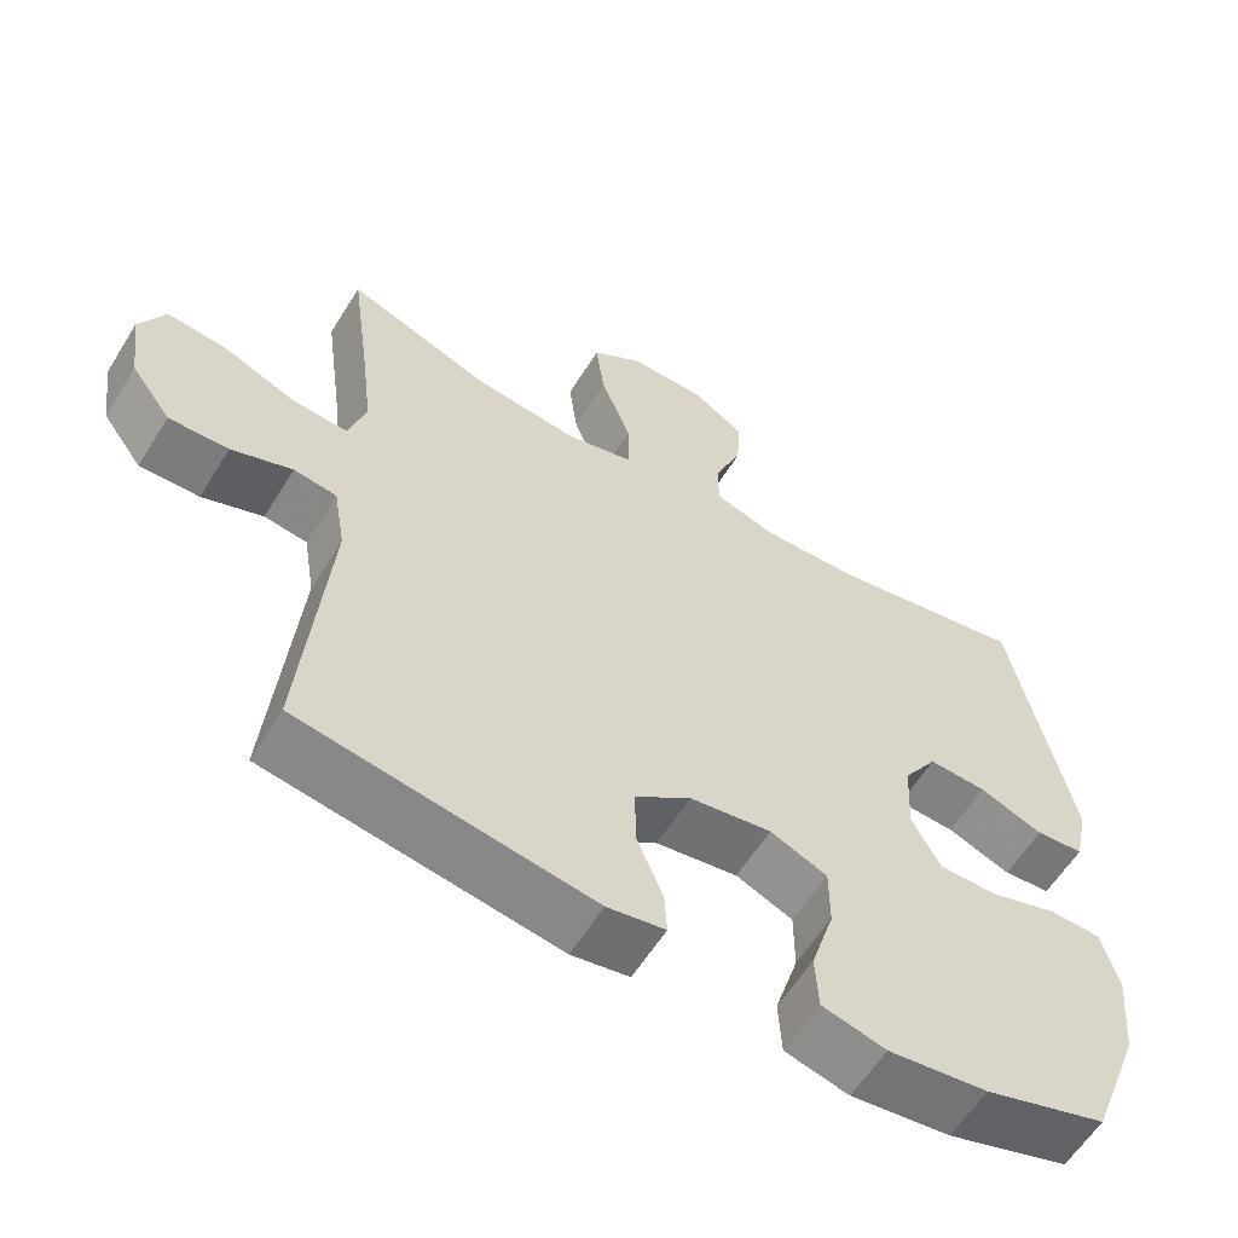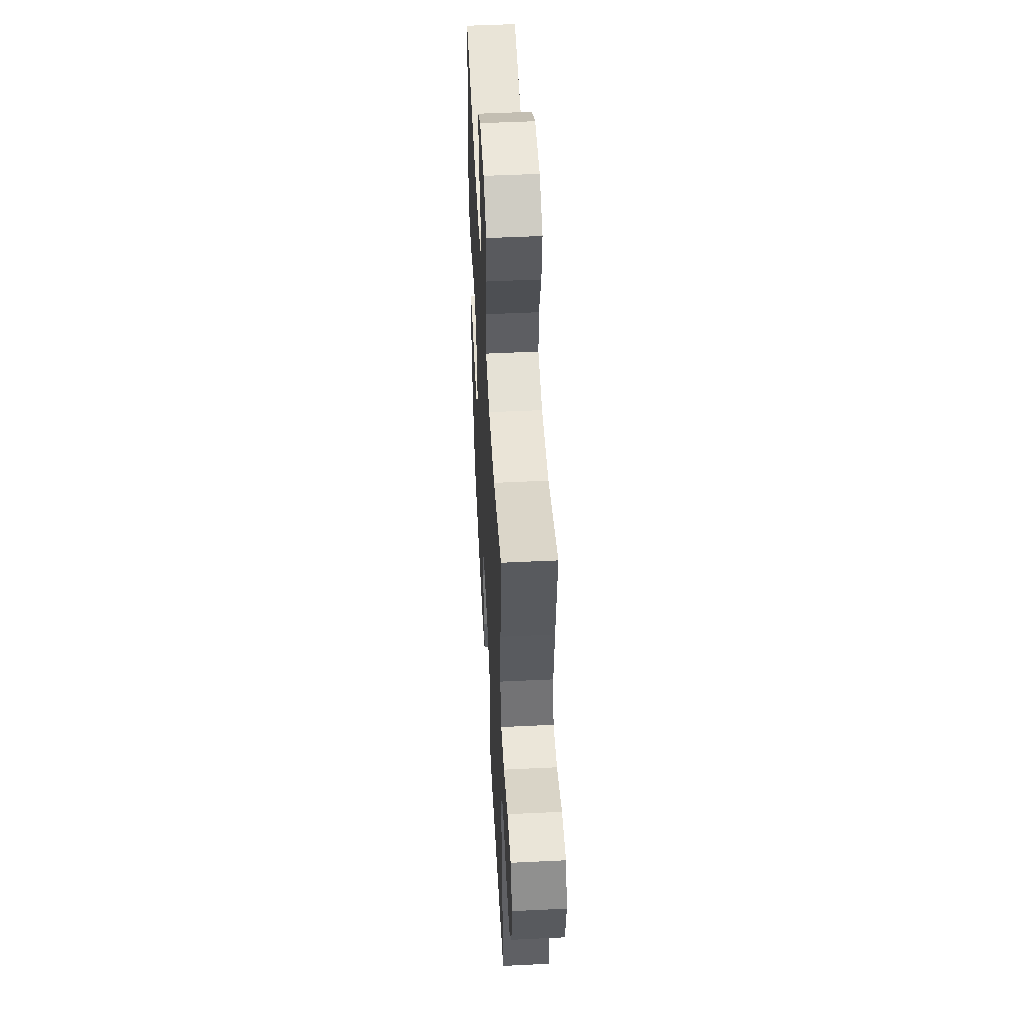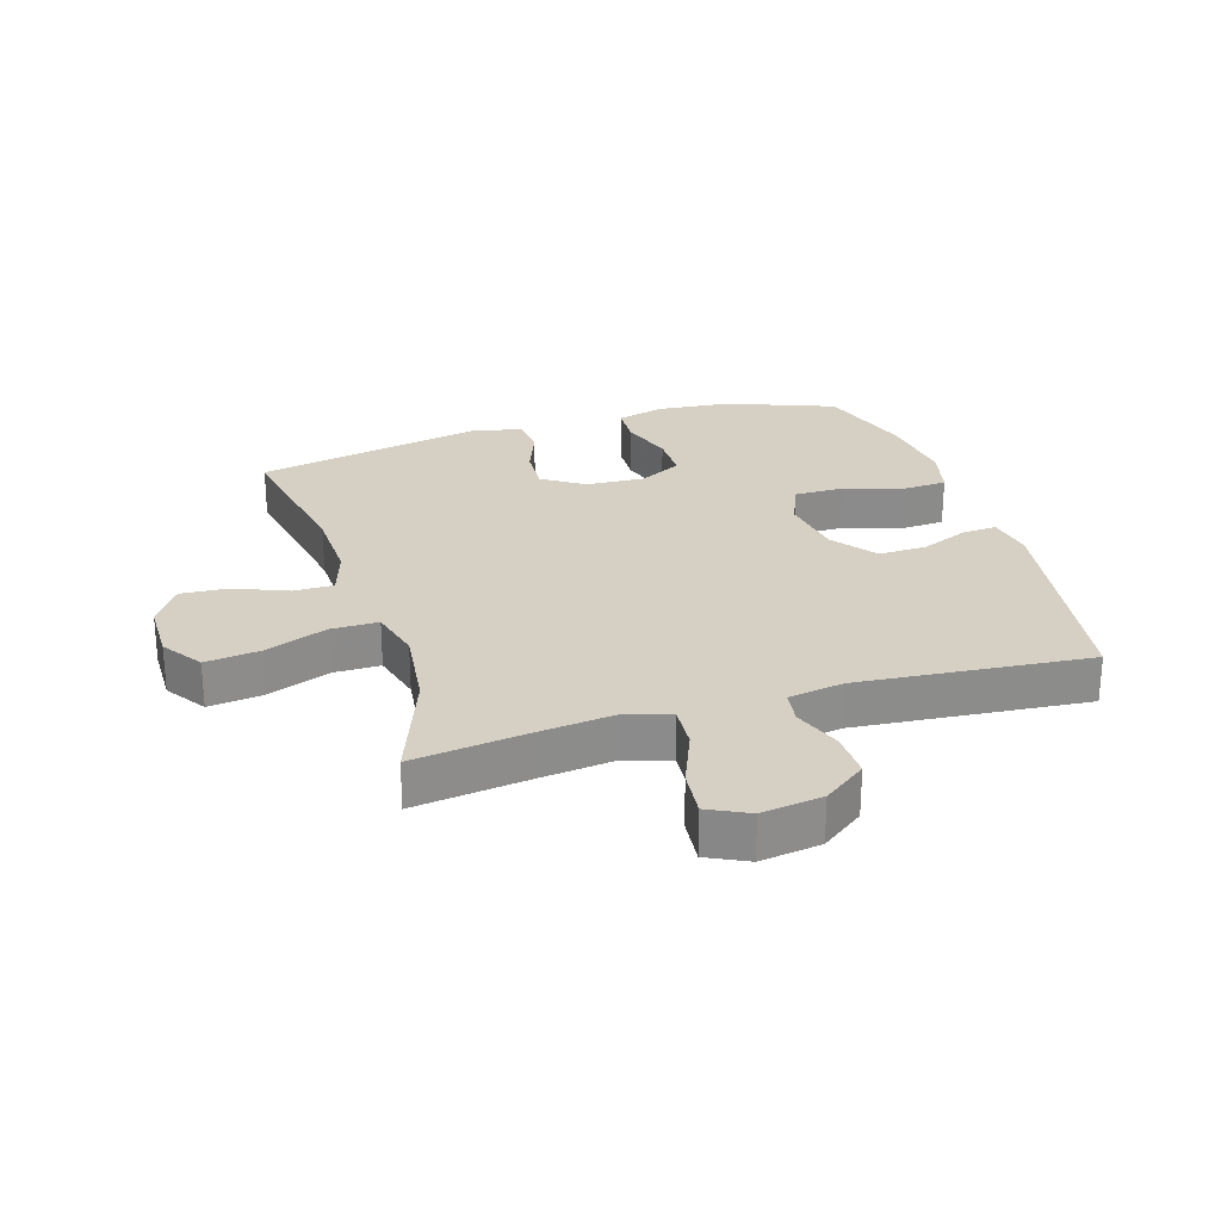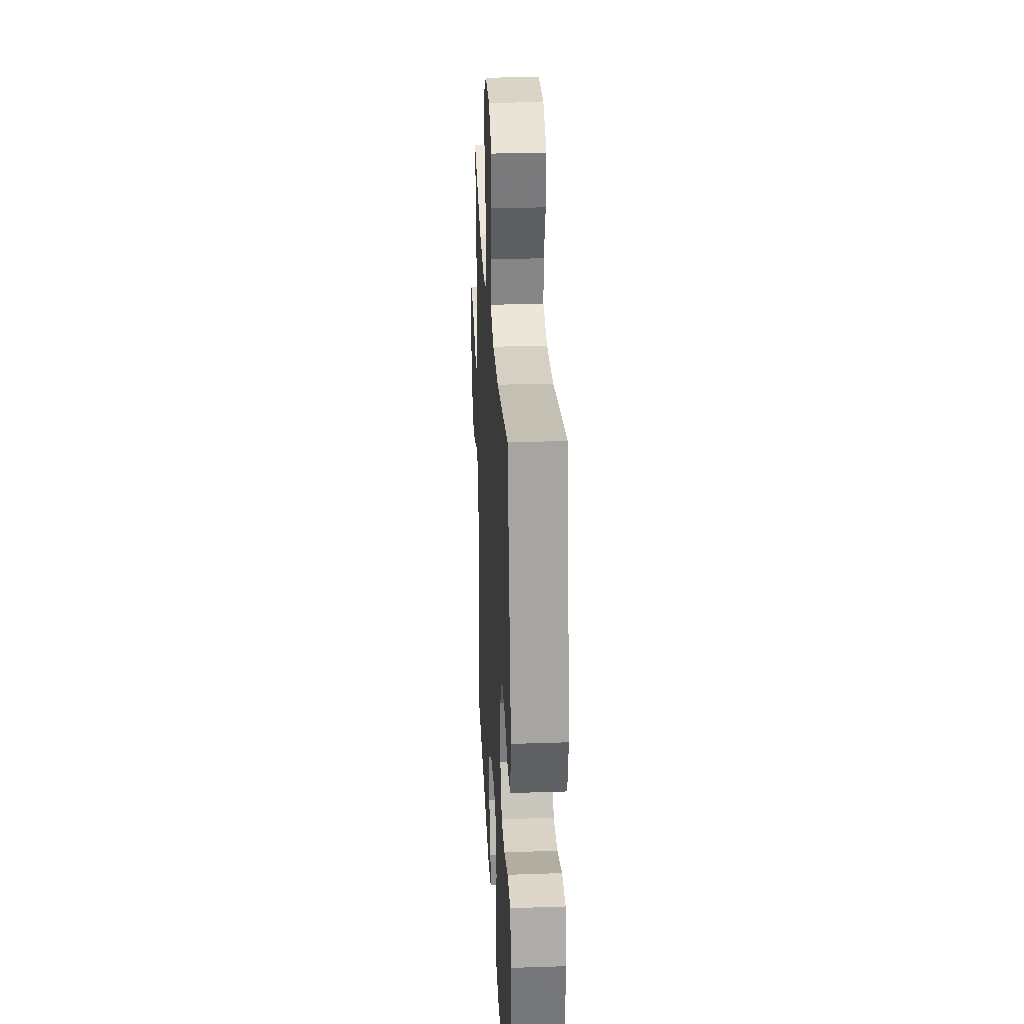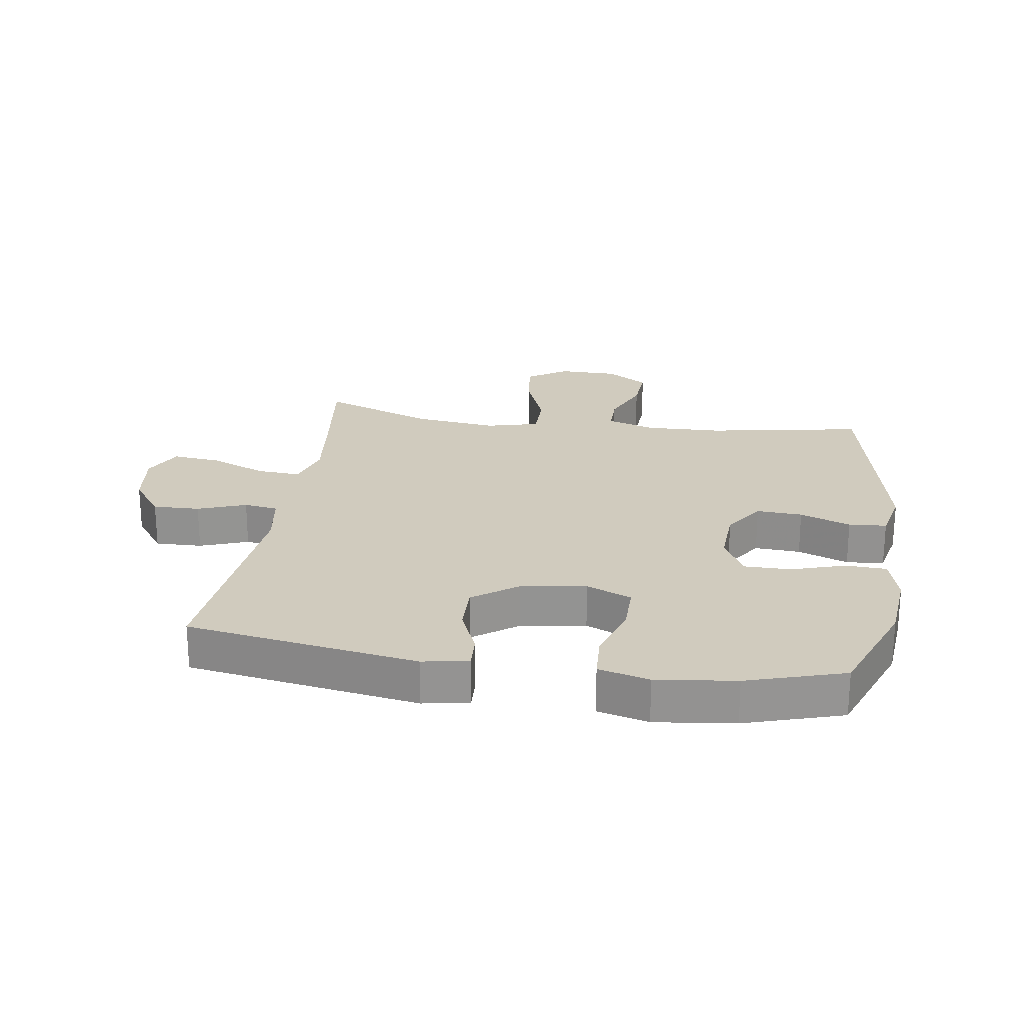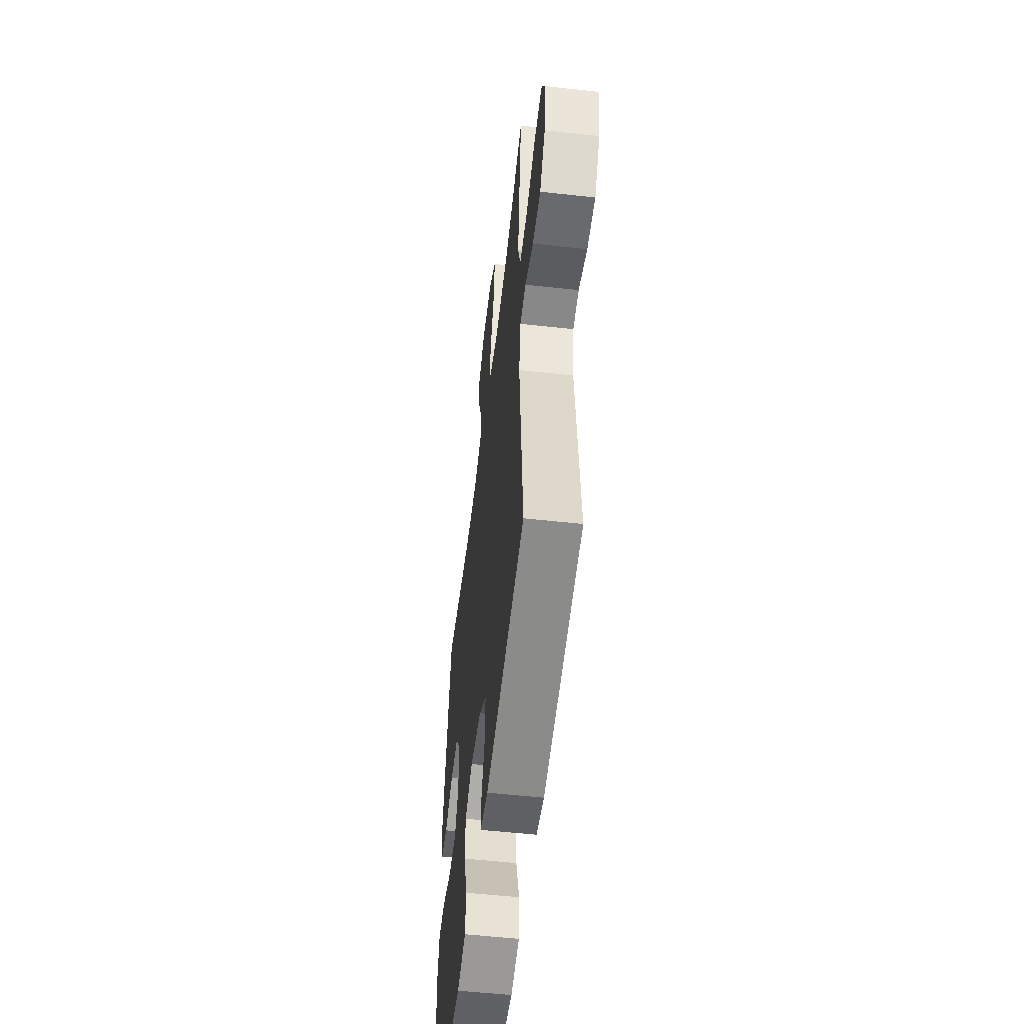
<metadata>
{"format":"obj","ext":"obj","renderer":"f3d","projection":"perspective","resolution":1024,"background":"white","views":[{"elev":-59.4,"azim":148.4,"up":"+Z"},{"elev":50.9,"azim":87.0,"up":"+Z"},{"elev":26.1,"azim":72.8,"up":"+Y"},{"elev":28.3,"azim":-92.9,"up":"+Z"},{"elev":23.3,"azim":-171.3,"up":"+Y"},{"elev":-54.5,"azim":83.3,"up":"+Z"}]}
</metadata>
<code>
v 0.5 0.07 -0.5
v 0.127 0.07 -0.56
v 0.053 0.07 -0.547
v 0.056 0.07 -0.492
v 0.089 0.07 -0.413
v 0.091 0.07 -0.335
v 0.019 0.07 -0.282
v -0.086 0.07 -0.266
v -0.159 0.07 -0.297
v -0.159 0.07 -0.376
v -0.129 0.07 -0.472
v -0.133 0.07 -0.544
v -0.215 0.07 -0.565
v -0.343 0.07 -0.549
v -0.5 0.07 -0.5
v -0.567 0.07 -0.325
v -0.578 0.07 -0.206
v -0.557 0.07 -0.128
v -0.491 0.07 -0.125
v -0.404 0.07 -0.153
v -0.329 0.07 -0.153
v -0.292 0.07 -0.085
v -0.297 0.07 0.012
v -0.341 0.07 0.078
v -0.415 0.07 0.074
v -0.497 0.07 0.043
v -0.558 0.07 0.048
v -0.576 0.07 0.132
v -0.5 0.07 0.5
v -0.247 0.07 0.454
v -0.123 0.07 0.45
v -0.044 0.07 0.475
v -0.044 0.07 0.54
v -0.079 0.07 0.625
v -0.084 0.07 0.701
v -0.017 0.07 0.745
v 0.081 0.07 0.746
v 0.146 0.07 0.702
v 0.135 0.07 0.614
v 0.096 0.07 0.513
v 0.096 0.07 0.437
v 0.181 0.07 0.415
v 0.316 0.07 0.431
v 0.5 0.07 0.5
v 0.475 0.07 0.314
v 0.461 0.07 0.195
v 0.483 0.07 0.121
v 0.554 0.07 0.126
v 0.647 0.07 0.164
v 0.724 0.07 0.172
v 0.756 0.07 0.107
v 0.742 0.07 0.009
v 0.691 0.07 -0.06
v 0.615 0.07 -0.058
v 0.537 0.07 -0.029
v 0.482 0.07 -0.037
v 0.467 0.07 -0.127
v 0.5 0 -0.5
v 0.127 0 -0.56
v 0.053 0 -0.547
v 0.056 0 -0.492
v 0.089 0 -0.413
v 0.091 0 -0.335
v 0.019 0 -0.282
v -0.086 0 -0.266
v -0.159 0 -0.297
v -0.159 0 -0.376
v -0.129 0 -0.472
v -0.133 0 -0.544
v -0.215 0 -0.565
v -0.343 0 -0.549
v -0.5 0 -0.5
v -0.567 0 -0.325
v -0.578 0 -0.206
v -0.557 0 -0.128
v -0.491 0 -0.125
v -0.404 0 -0.153
v -0.329 0 -0.153
v -0.292 0 -0.085
v -0.297 0 0.012
v -0.341 0 0.078
v -0.415 0 0.074
v -0.497 0 0.043
v -0.558 0 0.048
v -0.576 0 0.132
v -0.5 0 0.5
v -0.247 0 0.454
v -0.123 0 0.45
v -0.044 0 0.475
v -0.044 0 0.54
v -0.079 0 0.625
v -0.084 0 0.701
v -0.017 0 0.745
v 0.081 0 0.746
v 0.146 0 0.702
v 0.135 0 0.614
v 0.096 0 0.513
v 0.096 0 0.437
v 0.181 0 0.415
v 0.316 0 0.431
v 0.5 0 0.5
v 0.475 0 0.314
v 0.461 0 0.195
v 0.483 0 0.121
v 0.554 0 0.126
v 0.647 0 0.164
v 0.724 0 0.172
v 0.756 0 0.107
v 0.742 0 0.009
v 0.691 0 -0.06
v 0.615 0 -0.058
v 0.537 0 -0.029
v 0.482 0 -0.037
v 0.467 0 -0.127
f 53 54 55
f 52 53 55
f 51 52 55
f 50 51 55
f 49 50 55
f 48 49 55
f 47 48 55 56
f 46 47 56 57
f 43 44 45
f 42 43 45 46
f 41 42 46 57
f 38 39 40
f 37 38 40
f 36 37 40
f 35 36 40
f 34 35 40
f 33 34 40
f 32 33 40 41
f 41 57 1
f 32 41 1
f 31 32 1
f 28 29 30
f 27 28 30
f 26 27 30
f 25 26 30
f 24 25 30 31
f 18 19 20
f 17 18 20
f 16 17 20
f 15 16 20
f 14 15 20
f 13 14 20
f 12 13 20
f 11 12 20
f 10 11 20
f 9 10 20 21
f 8 9 21 22
f 3 4 5
f 2 3 5
f 1 2 5
f 1 5 6
f 1 6 7
f 31 1 7
f 24 31 7
f 23 24 7
f 7 8 22 23
f 112 111 110
f 112 110 109
f 112 109 108
f 112 108 107
f 112 107 106
f 112 106 105
f 113 112 105 104
f 114 113 104 103
f 102 101 100
f 103 102 100 99
f 114 103 99 98
f 97 96 95
f 97 95 94
f 97 94 93
f 97 93 92
f 97 92 91
f 97 91 90
f 98 97 90 89
f 58 114 98
f 58 98 89
f 58 89 88
f 87 86 85
f 87 85 84
f 87 84 83
f 87 83 82
f 88 87 82 81
f 77 76 75
f 77 75 74
f 77 74 73
f 77 73 72
f 77 72 71
f 77 71 70
f 77 70 69
f 77 69 68
f 77 68 67
f 78 77 67 66
f 79 78 66 65
f 62 61 60
f 62 60 59
f 62 59 58
f 63 62 58
f 64 63 58
f 64 58 88
f 64 88 81
f 64 81 80
f 80 79 65 64
f 1 58 59 2
f 2 59 60 3
f 3 60 61 4
f 4 61 62 5
f 5 62 63 6
f 6 63 64 7
f 7 64 65 8
f 8 65 66 9
f 9 66 67 10
f 10 67 68 11
f 11 68 69 12
f 12 69 70 13
f 13 70 71 14
f 14 71 72 15
f 15 72 73 16
f 16 73 74 17
f 17 74 75 18
f 18 75 76 19
f 19 76 77 20
f 20 77 78 21
f 21 78 79 22
f 22 79 80 23
f 23 80 81 24
f 24 81 82 25
f 25 82 83 26
f 26 83 84 27
f 27 84 85 28
f 28 85 86 29
f 29 86 87 30
f 30 87 88 31
f 31 88 89 32
f 32 89 90 33
f 33 90 91 34
f 34 91 92 35
f 35 92 93 36
f 36 93 94 37
f 37 94 95 38
f 38 95 96 39
f 39 96 97 40
f 40 97 98 41
f 41 98 99 42
f 42 99 100 43
f 43 100 101 44
f 44 101 102 45
f 45 102 103 46
f 46 103 104 47
f 47 104 105 48
f 48 105 106 49
f 49 106 107 50
f 50 107 108 51
f 51 108 109 52
f 52 109 110 53
f 53 110 111 54
f 54 111 112 55
f 55 112 113 56
f 56 113 114 57
f 57 114 58 1

</code>
